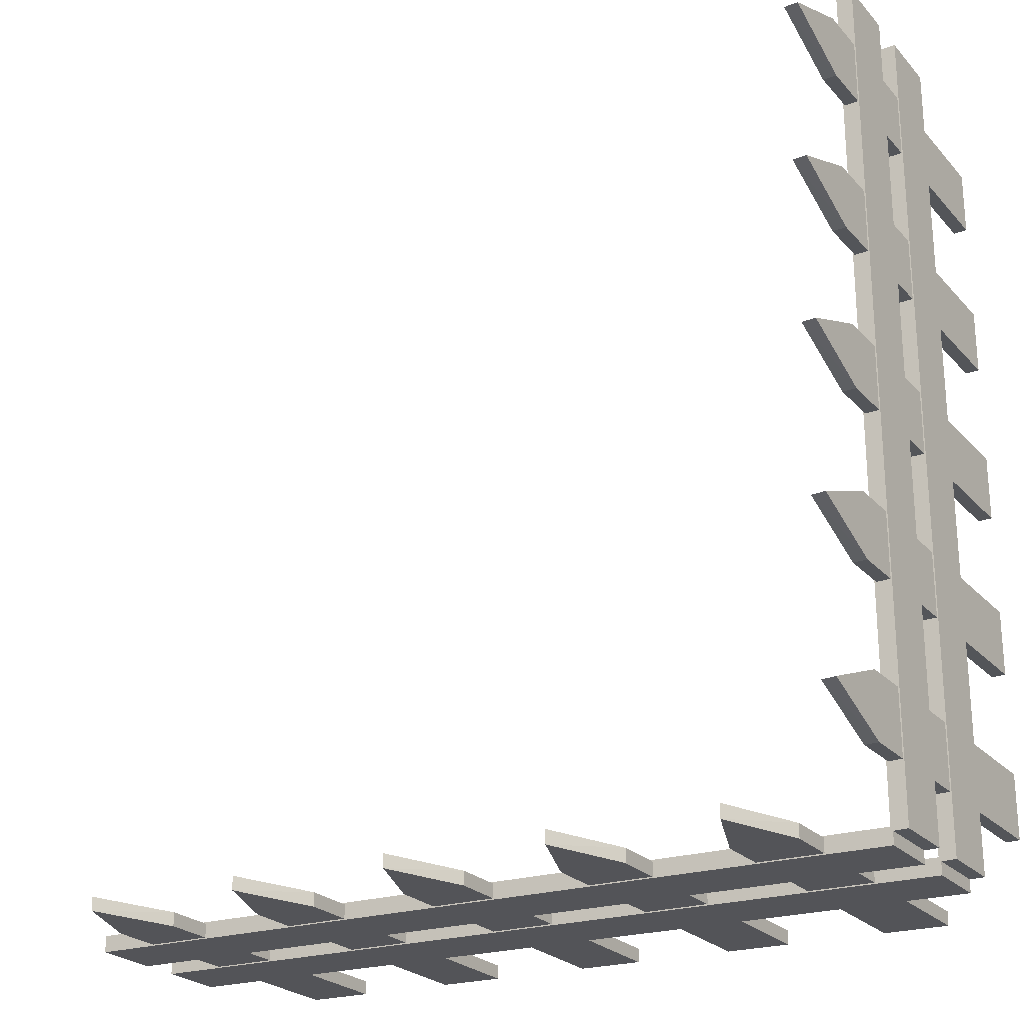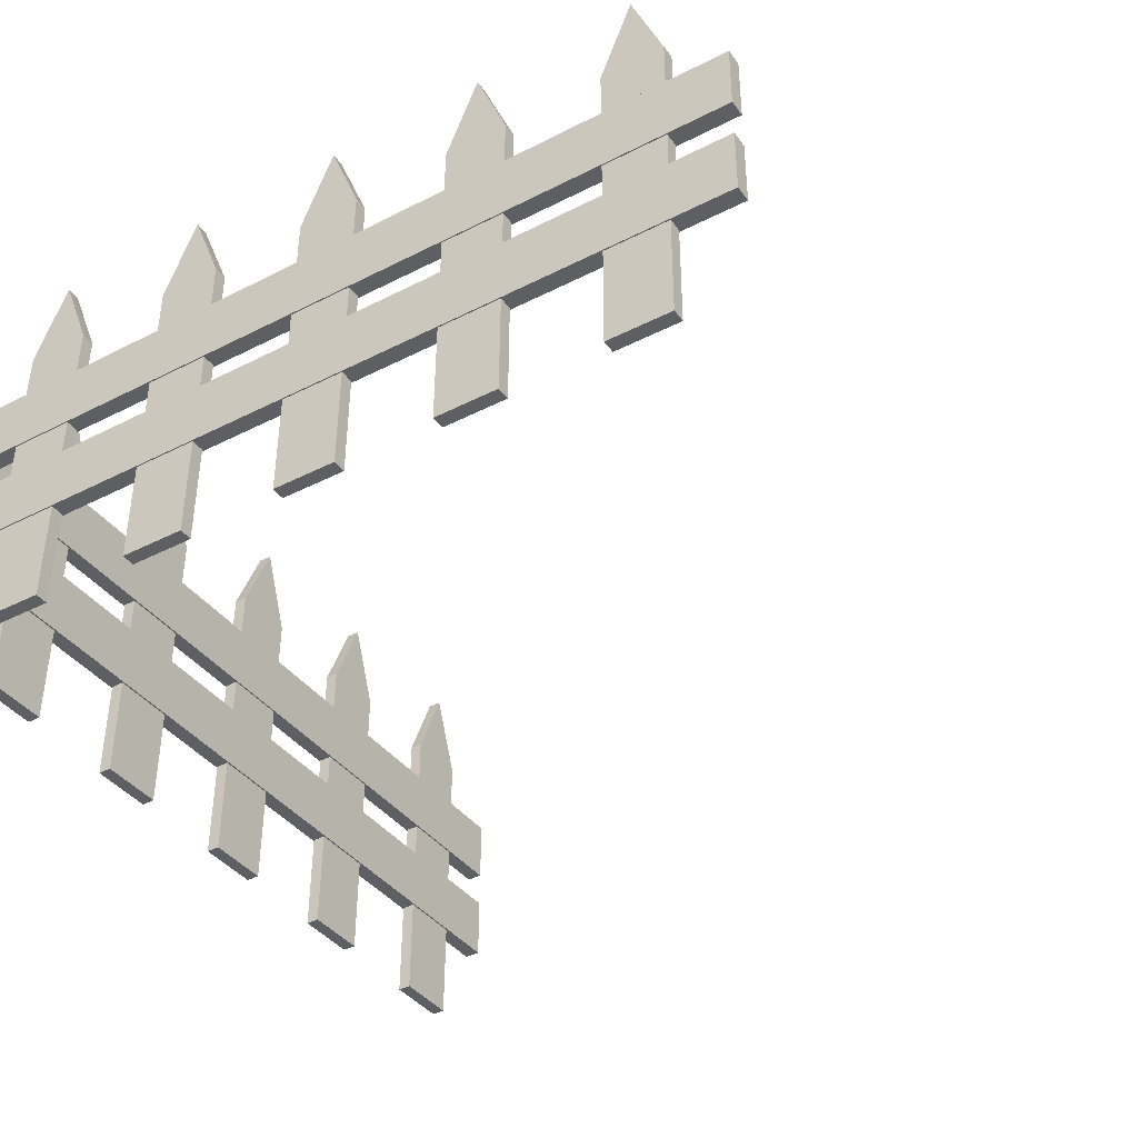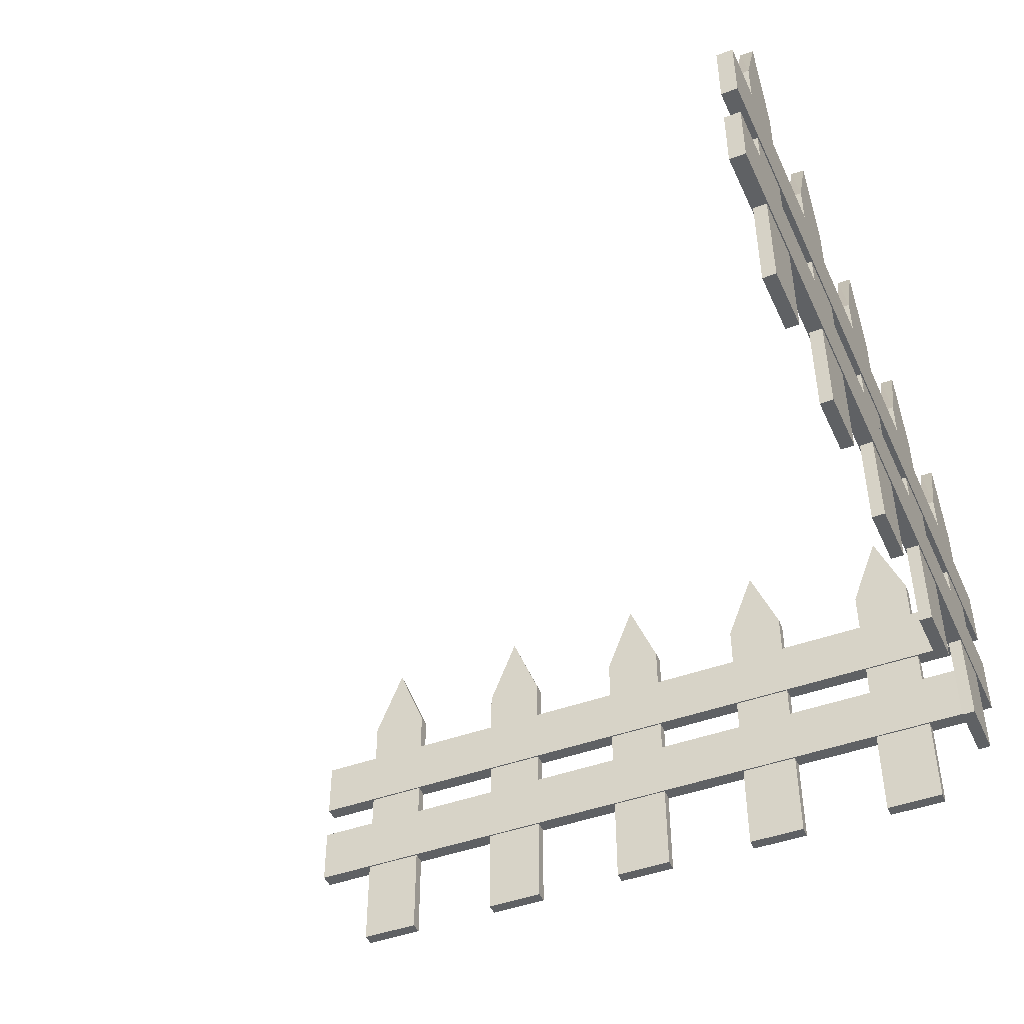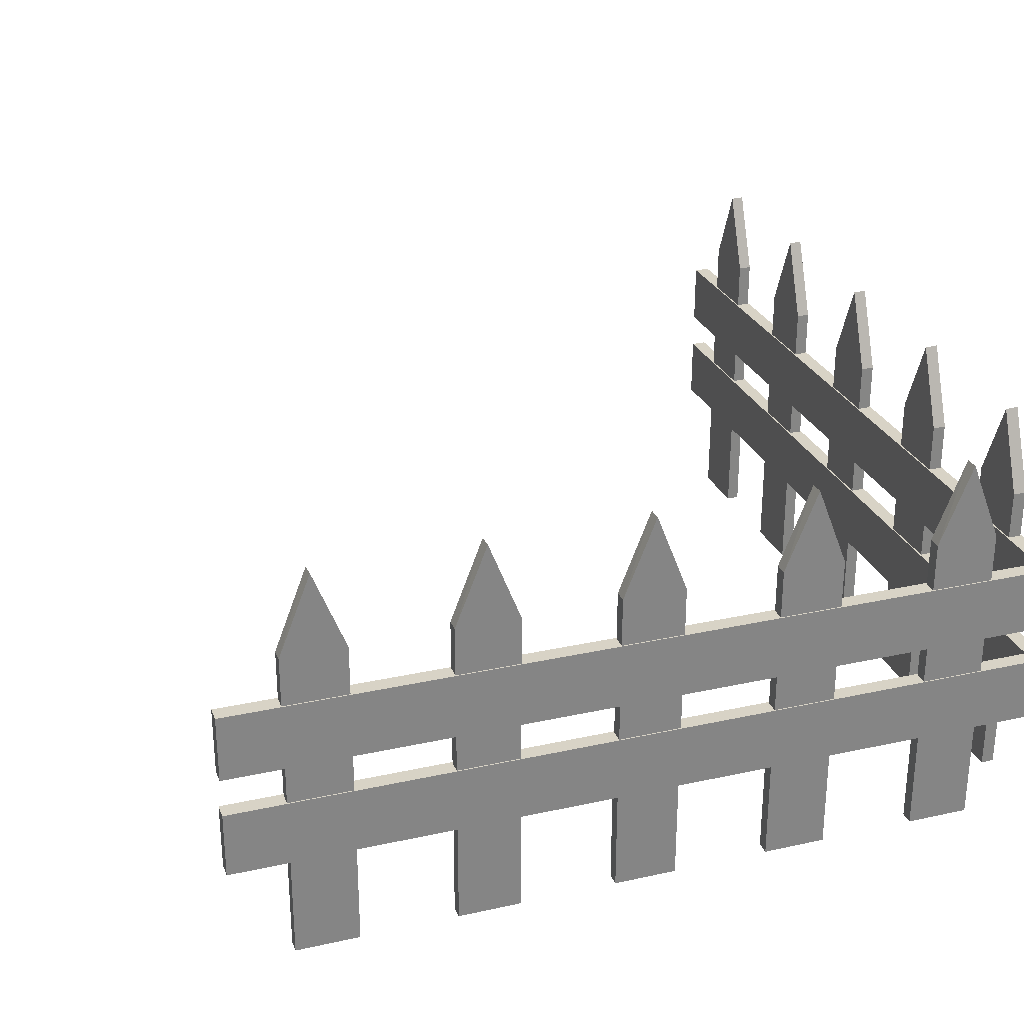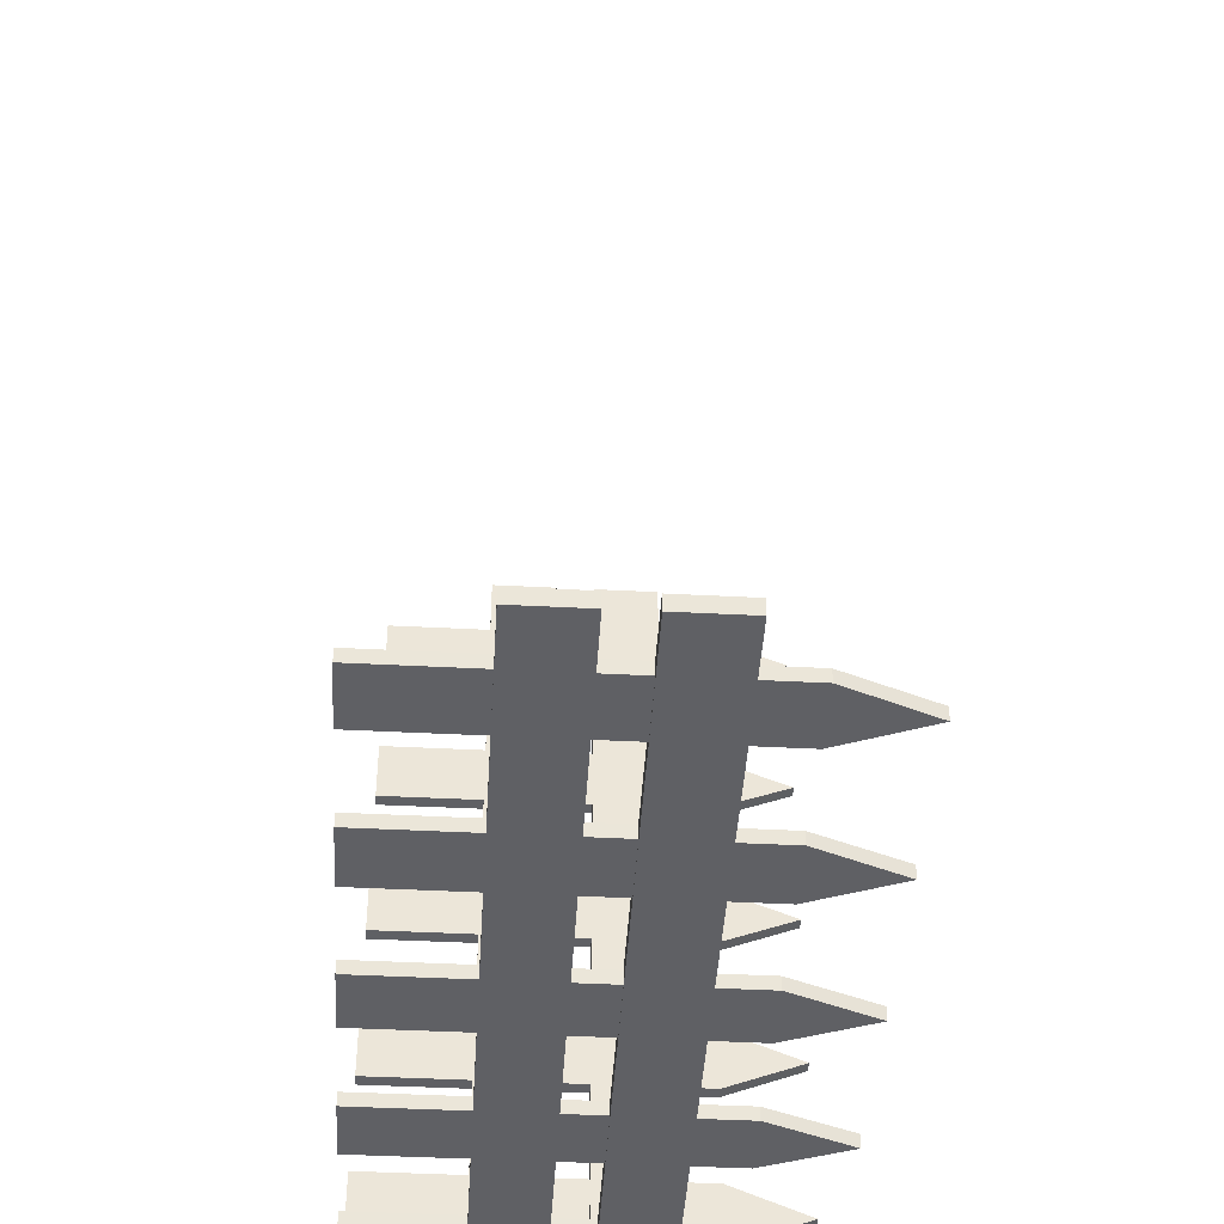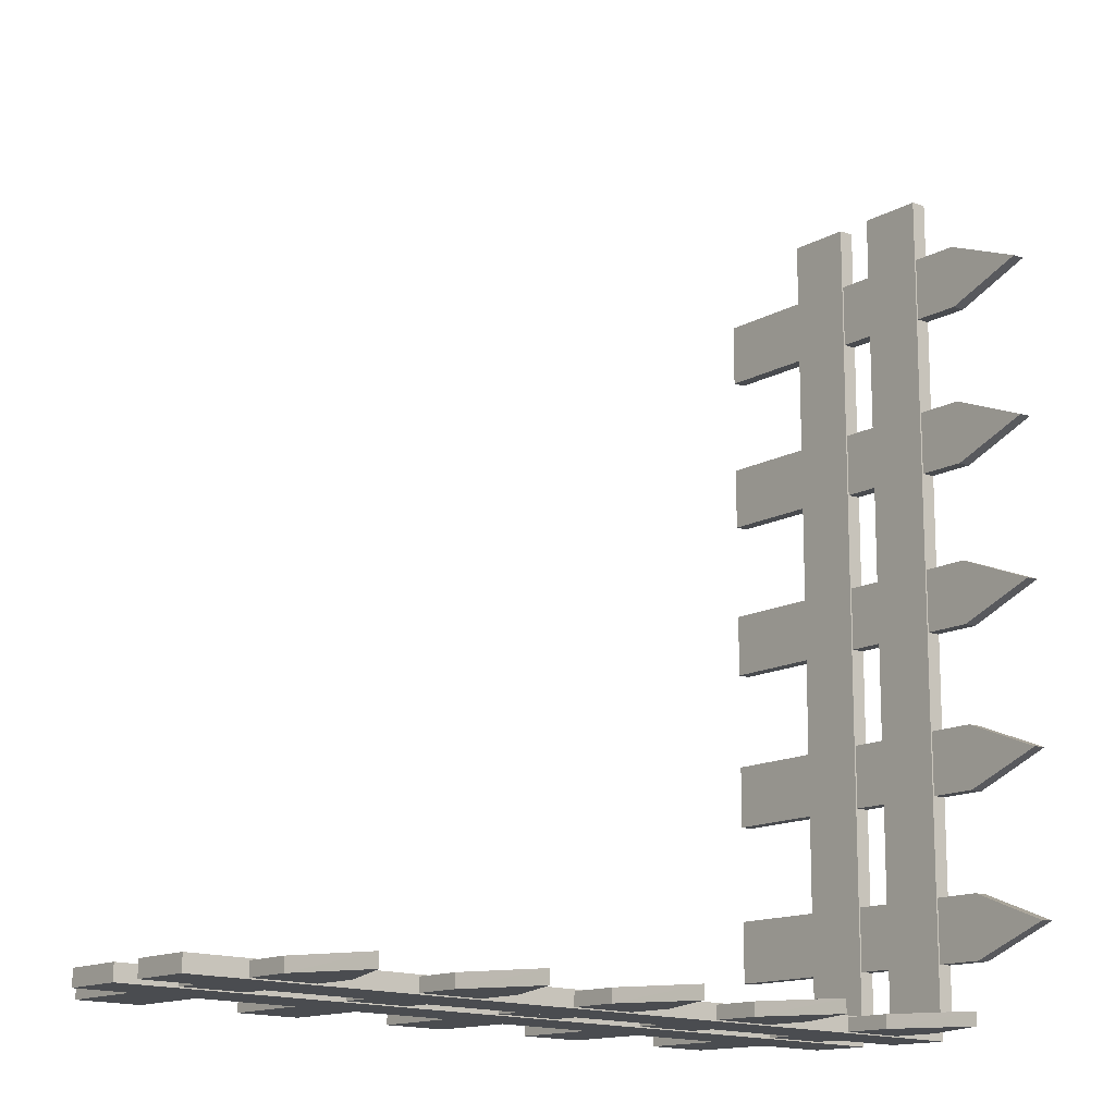
<metadata>
{"format":"obj","ext":"obj","renderer":"f3d","projection":"perspective","resolution":1024,"background":"white","views":[{"elev":-24.2,"azim":-149.0,"up":"+Z"},{"elev":-40.1,"azim":-57.9,"up":"+Y"},{"elev":-45.8,"azim":112.6,"up":"+Y"},{"elev":28.0,"azim":160.2,"up":"+Y"},{"elev":-43.8,"azim":86.5,"up":"+Z"},{"elev":-13.9,"azim":141.3,"up":"+Z"}]}
</metadata>
<code>
o Fence.005_Cube.016
v -2.56 0.08185 1.798
v -2.56 0.08185 2.19
v -2.643 0.08185 2.19
v -2.643 0.08185 1.798
v -2.56 2.082 1.798
v -2.56 2.082 2.19
v -2.643 2.082 2.19
v -2.643 2.082 1.798
v -2.56 2.582 1.991
v -2.643 2.582 1.994
v -2.56 0.08185 0.7978
v -2.56 0.08185 1.19
v -2.643 0.08185 1.19
v -2.643 0.08185 0.7978
v -2.56 2.082 0.7978
v -2.56 2.082 1.19
v -2.643 2.082 1.19
v -2.643 2.082 0.7978
v -2.56 2.582 0.9909
v -2.643 2.582 0.9938
v -2.56 0.08185 -0.2022
v -2.56 0.08185 0.1898
v -2.643 0.08185 0.1898
v -2.643 0.08185 -0.2022
v -2.56 2.082 -0.2022
v -2.56 2.082 0.1898
v -2.643 2.082 0.1898
v -2.643 2.082 -0.2022
v -2.56 2.582 -0.009053
v -2.643 2.582 -0.006178
v -2.56 0.08185 -1.202
v -2.56 0.08185 -0.8102
v -2.643 0.08185 -0.8102
v -2.643 0.08185 -1.202
v -2.56 2.082 -1.202
v -2.56 2.082 -0.8102
v -2.643 2.082 -0.8102
v -2.643 2.082 -1.202
v -2.56 2.582 -1.009
v -2.643 2.582 -1.006
v -2.56 0.08185 -2.202
v -2.56 0.08185 -1.81
v -2.643 0.08185 -1.81
v -2.643 0.08185 -2.202
v -2.56 2.082 -2.202
v -2.56 2.082 -1.81
v -2.643 2.082 -1.81
v -2.643 2.082 -2.202
v -2.56 2.582 -2.009
v -2.643 2.582 -2.006
f 1 3 4
f 10 6 9
f 5 6 2
f 6 3 2
f 7 8 4
f 1 8 5
f 8 9 5
f 11 13 14
f 20 16 19
f 15 16 12
f 16 13 12
f 17 18 14
f 11 18 15
f 18 19 15
f 21 23 24
f 30 26 29
f 25 26 22
f 26 23 22
f 27 28 24
f 21 28 25
f 28 29 25
f 31 33 34
f 40 36 39
f 35 36 32
f 36 33 32
f 37 38 34
f 31 38 35
f 38 39 35
f 41 43 44
f 50 46 49
f 45 46 42
f 46 43 42
f 47 48 44
f 41 48 45
f 48 49 45
f 1 2 3
f 10 7 6
f 2 1 5
f 5 9 6
f 6 7 3
f 4 3 7
f 7 10 8
f 1 4 8
f 8 10 9
f 11 12 13
f 20 17 16
f 12 11 15
f 15 19 16
f 16 17 13
f 14 13 17
f 17 20 18
f 11 14 18
f 18 20 19
f 21 22 23
f 30 27 26
f 22 21 25
f 25 29 26
f 26 27 23
f 24 23 27
f 27 30 28
f 21 24 28
f 28 30 29
f 31 32 33
f 40 37 36
f 32 31 35
f 35 39 36
f 36 37 33
f 34 33 37
f 37 40 38
f 31 34 38
f 38 40 39
f 41 42 43
f 50 47 46
f 42 41 45
f 45 49 46
f 46 47 43
f 44 43 47
f 47 50 48
f 41 44 48
f 48 50 49
o Fence.006_Cube.017
v -1.789 0.08185 -2.543
v -2.181 0.08185 -2.551
v -2.179 0.08185 -2.634
v -1.787 0.08185 -2.625
v -1.789 2.082 -2.543
v -2.181 2.082 -2.551
v -2.179 2.082 -2.634
v -1.787 2.082 -2.625
v -1.982 2.582 -2.547
v -1.983 2.582 -2.63
v -0.7893 0.08185 -2.521
v -1.181 0.08185 -2.53
v -1.179 0.08185 -2.612
v -0.7875 0.08185 -2.603
v -0.7893 2.082 -2.521
v -1.181 2.082 -2.53
v -1.179 2.082 -2.612
v -0.7875 2.082 -2.603
v -0.9824 2.582 -2.525
v -0.9835 2.582 -2.608
v 0.2104 0.08185 -2.499
v -0.1815 0.08185 -2.508
v -0.1797 0.08185 -2.59
v 0.2122 0.08185 -2.582
v 0.2104 2.082 -2.499
v -0.1815 2.082 -2.508
v -0.1797 2.082 -2.59
v 0.2122 2.082 -2.582
v 0.01735 2.582 -2.503
v 0.01627 2.582 -2.586
v 1.21 0.08185 -2.478
v 0.8183 0.08185 -2.486
v 0.8201 0.08185 -2.569
v 1.212 0.08185 -2.56
v 1.21 2.082 -2.478
v 0.8183 2.082 -2.486
v 0.8201 2.082 -2.569
v 1.212 2.082 -2.56
v 1.017 2.582 -2.482
v 1.016 2.582 -2.564
v 2.21 0.08185 -2.456
v 1.818 0.08185 -2.464
v 1.82 0.08185 -2.547
v 2.212 0.08185 -2.538
v 2.21 2.082 -2.456
v 1.818 2.082 -2.464
v 1.82 2.082 -2.547
v 2.212 2.082 -2.538
v 2.017 2.582 -2.46
v 2.016 2.582 -2.542
f 51 53 54
f 60 56 59
f 55 56 52
f 56 53 52
f 57 58 54
f 51 58 55
f 58 59 55
f 61 63 64
f 70 66 69
f 65 66 62
f 66 63 62
f 67 68 64
f 61 68 65
f 68 69 65
f 71 73 74
f 80 76 79
f 75 76 72
f 76 73 72
f 77 78 74
f 71 78 75
f 78 79 75
f 81 83 84
f 90 86 89
f 85 86 82
f 86 83 82
f 87 88 84
f 81 88 85
f 88 89 85
f 91 93 94
f 100 96 99
f 95 96 92
f 96 93 92
f 97 98 94
f 91 98 95
f 98 99 95
f 51 52 53
f 60 57 56
f 52 51 55
f 55 59 56
f 56 57 53
f 54 53 57
f 57 60 58
f 51 54 58
f 58 60 59
f 61 62 63
f 70 67 66
f 62 61 65
f 65 69 66
f 66 67 63
f 64 63 67
f 67 70 68
f 61 64 68
f 68 70 69
f 71 72 73
f 80 77 76
f 72 71 75
f 75 79 76
f 76 77 73
f 74 73 77
f 77 80 78
f 71 74 78
f 78 80 79
f 81 82 83
f 90 87 86
f 82 81 85
f 85 89 86
f 86 87 83
f 84 83 87
f 87 90 88
f 81 84 88
f 88 90 89
f 91 92 93
f 100 97 96
f 92 91 95
f 95 99 96
f 96 97 93
f 94 93 97
f 97 100 98
f 91 94 98
f 98 100 99
o Fence2.005_Plane.006
v -2.65 1.369 2.573
v -2.65 1.778 2.573
v -2.65 1.369 -2.573
v -2.65 1.778 -2.573
v -2.65 1.369 2.573
v -2.65 1.778 2.573
v -2.65 1.369 -2.573
v -2.65 1.778 -2.573
v -2.55 1.369 2.573
v -2.55 1.778 2.573
v -2.55 1.369 -2.573
v -2.55 1.778 -2.573
v -2.65 0.7227 2.573
v -2.65 1.132 2.573
v -2.65 0.7227 -2.573
v -2.65 1.132 -2.573
v -2.65 0.7227 2.573
v -2.65 1.132 2.573
v -2.65 0.7227 -2.573
v -2.65 1.132 -2.573
v -2.55 0.7227 2.573
v -2.55 1.132 2.573
v -2.55 0.7227 -2.573
v -2.55 1.132 -2.573
f 104 101 102
f 107 109 105
f 101 107 105
f 104 106 108
f 103 108 107
f 102 105 106
f 109 112 110
f 106 112 108
f 108 111 107
f 105 110 106
f 116 113 114
f 119 121 117
f 113 119 117
f 116 118 120
f 115 120 119
f 114 117 118
f 121 124 122
f 118 124 120
f 120 123 119
f 117 122 118
f 104 103 101
f 107 111 109
f 101 103 107
f 104 102 106
f 103 104 108
f 102 101 105
f 109 111 112
f 106 110 112
f 108 112 111
f 105 109 110
f 116 115 113
f 119 123 121
f 113 115 119
f 116 114 118
f 115 116 120
f 114 113 117
f 121 123 124
f 118 122 124
f 120 124 123
f 117 121 122
o Fence2.006_Plane.007
v -2.562 1.369 -2.649
v -2.562 1.778 -2.649
v 2.583 1.369 -2.537
v 2.583 1.778 -2.537
v -2.562 1.369 -2.649
v -2.562 1.778 -2.649
v 2.583 1.369 -2.537
v 2.583 1.778 -2.537
v -2.564 1.369 -2.549
v -2.564 1.778 -2.549
v 2.581 1.369 -2.437
v 2.581 1.778 -2.437
v -2.562 0.7227 -2.649
v -2.562 1.132 -2.649
v 2.583 0.7227 -2.537
v 2.583 1.132 -2.537
v -2.562 0.7227 -2.649
v -2.562 1.132 -2.649
v 2.583 0.7227 -2.537
v 2.583 1.132 -2.537
v -2.564 0.7227 -2.549
v -2.564 1.132 -2.549
v 2.581 0.7227 -2.437
v 2.581 1.132 -2.437
f 128 125 126
f 131 133 129
f 125 131 129
f 128 130 132
f 127 132 131
f 126 129 130
f 133 136 134
f 130 136 132
f 132 135 131
f 129 134 130
f 140 137 138
f 143 145 141
f 137 143 141
f 140 142 144
f 139 144 143
f 138 141 142
f 145 148 146
f 142 148 144
f 144 147 143
f 141 146 142
f 128 127 125
f 131 135 133
f 125 127 131
f 128 126 130
f 127 128 132
f 126 125 129
f 133 135 136
f 130 134 136
f 132 136 135
f 129 133 134
f 140 139 137
f 143 147 145
f 137 139 143
f 140 138 142
f 139 140 144
f 138 137 141
f 145 147 148
f 142 146 148
f 144 148 147
f 141 145 146

</code>
